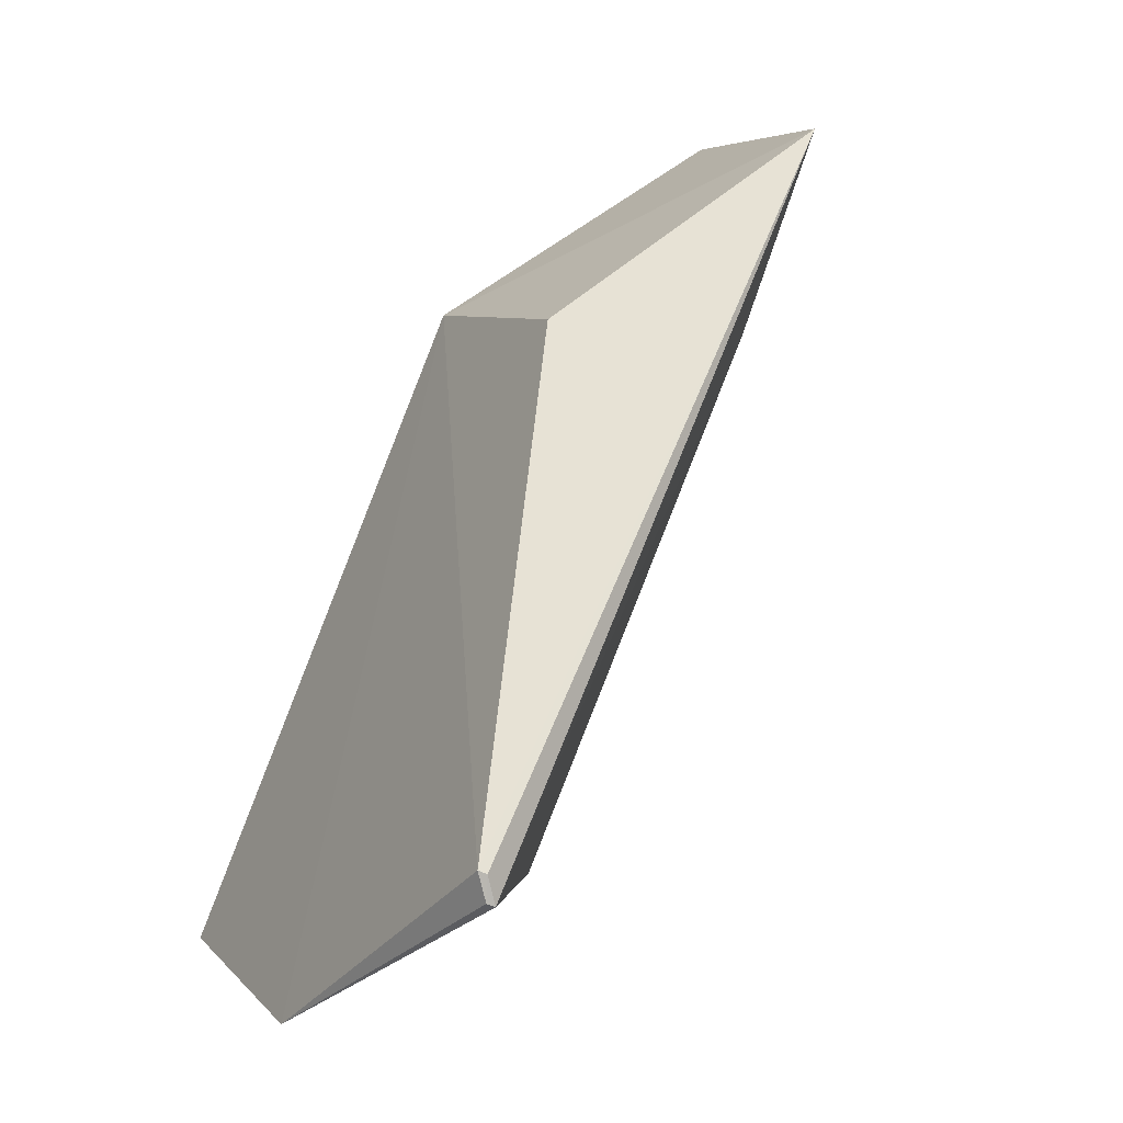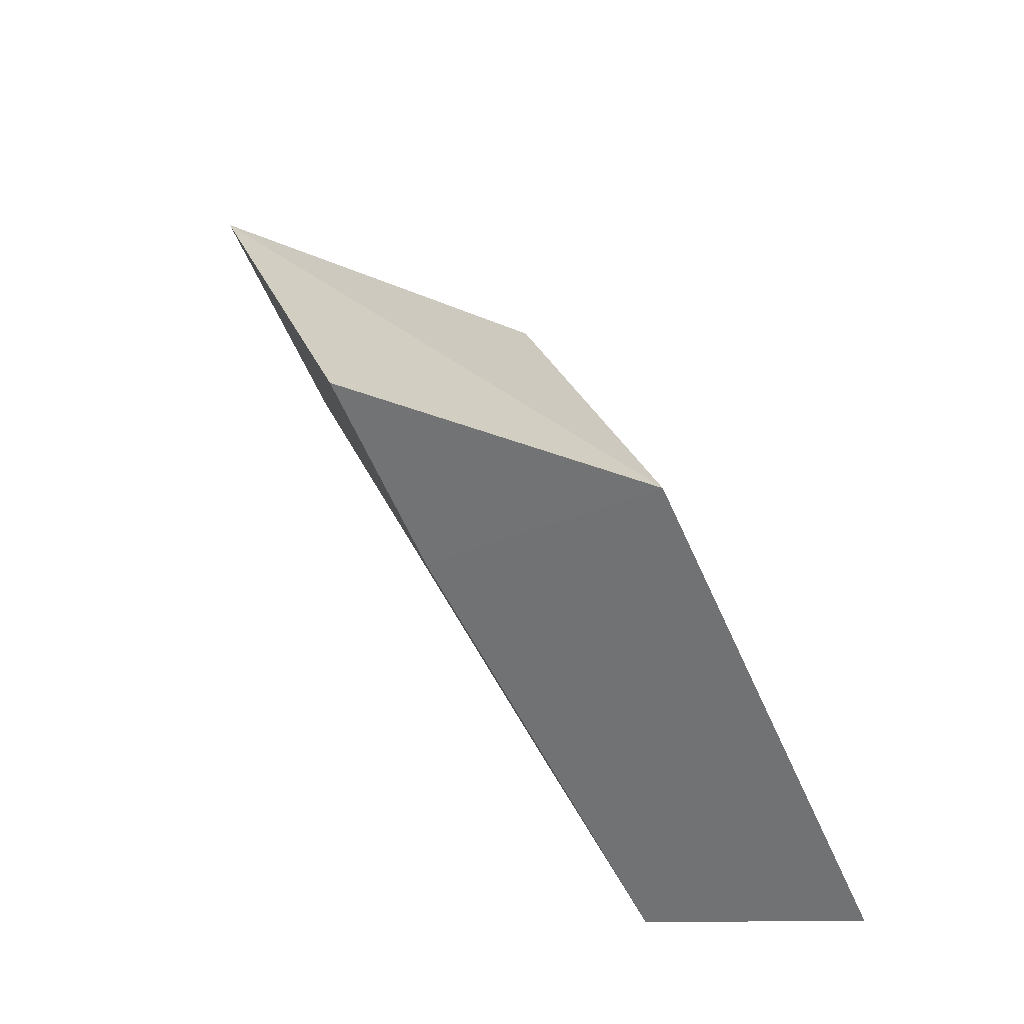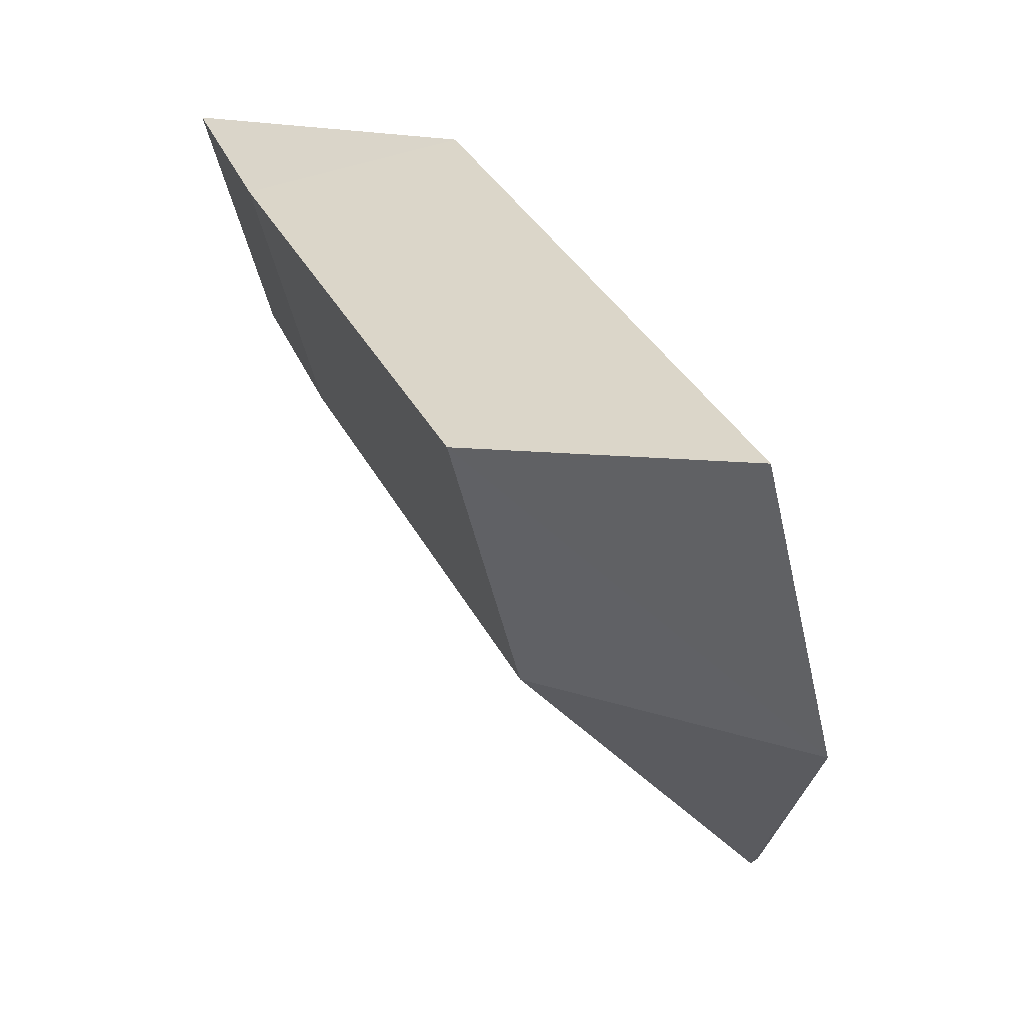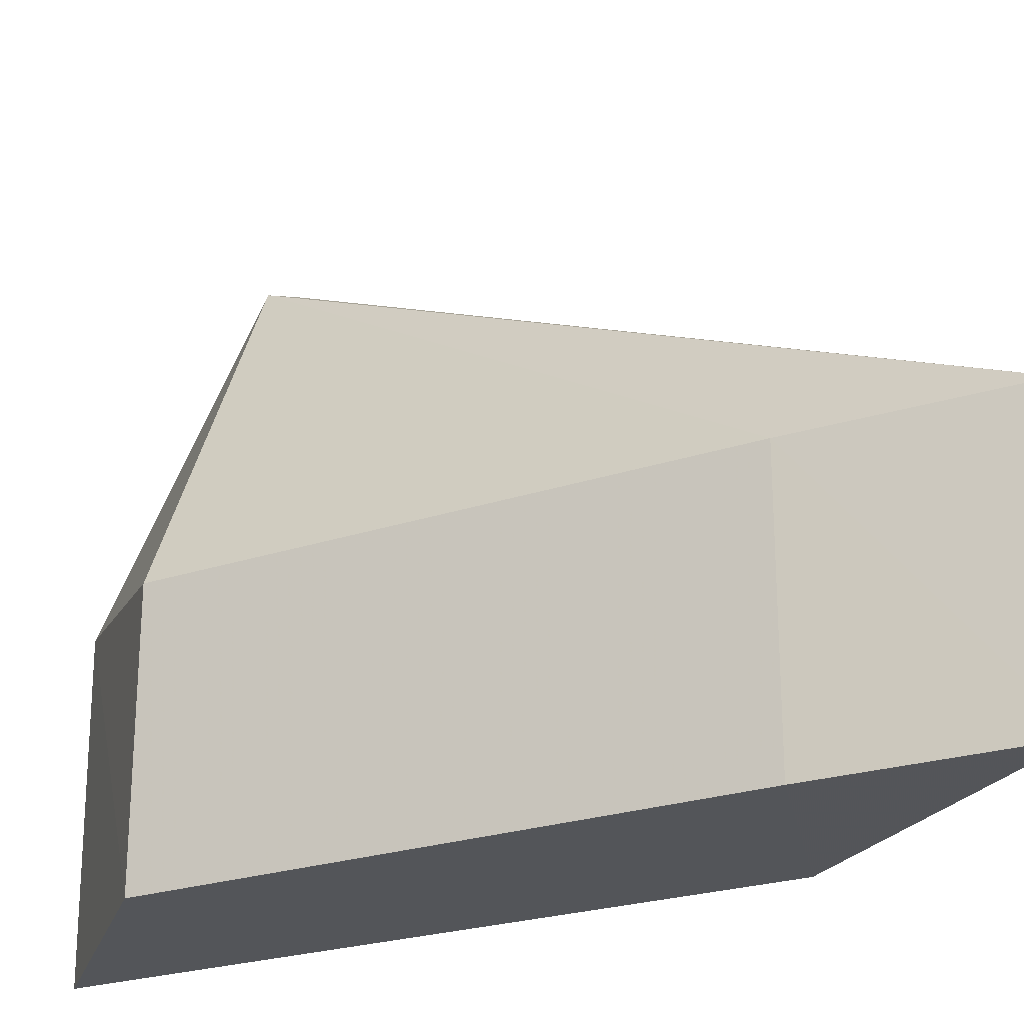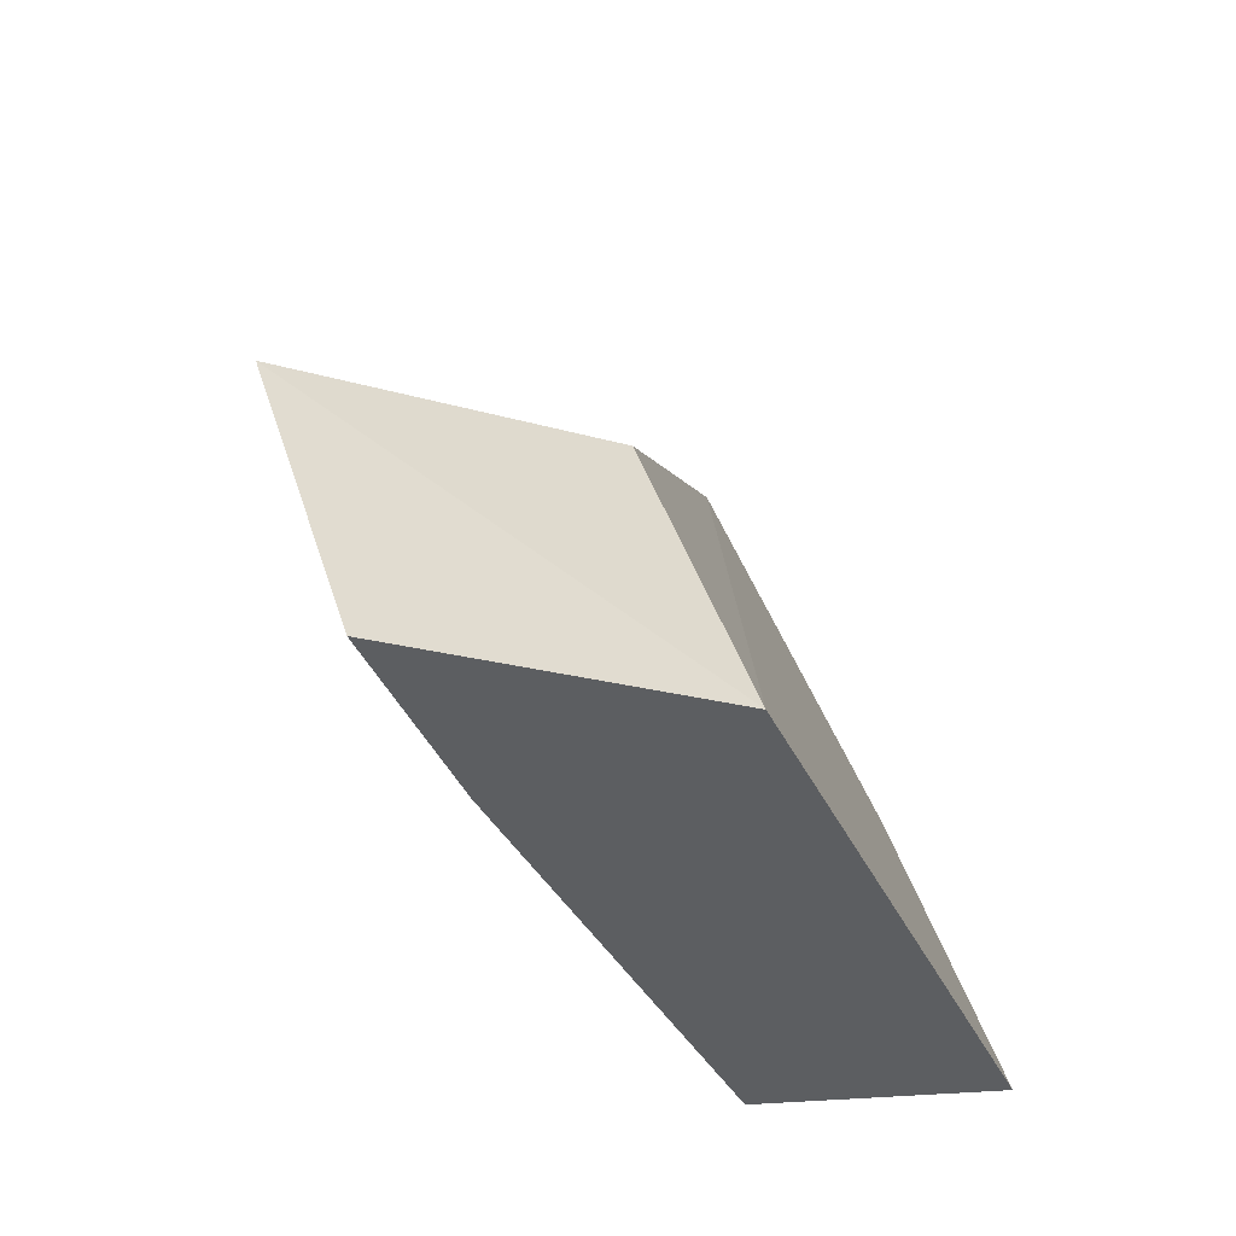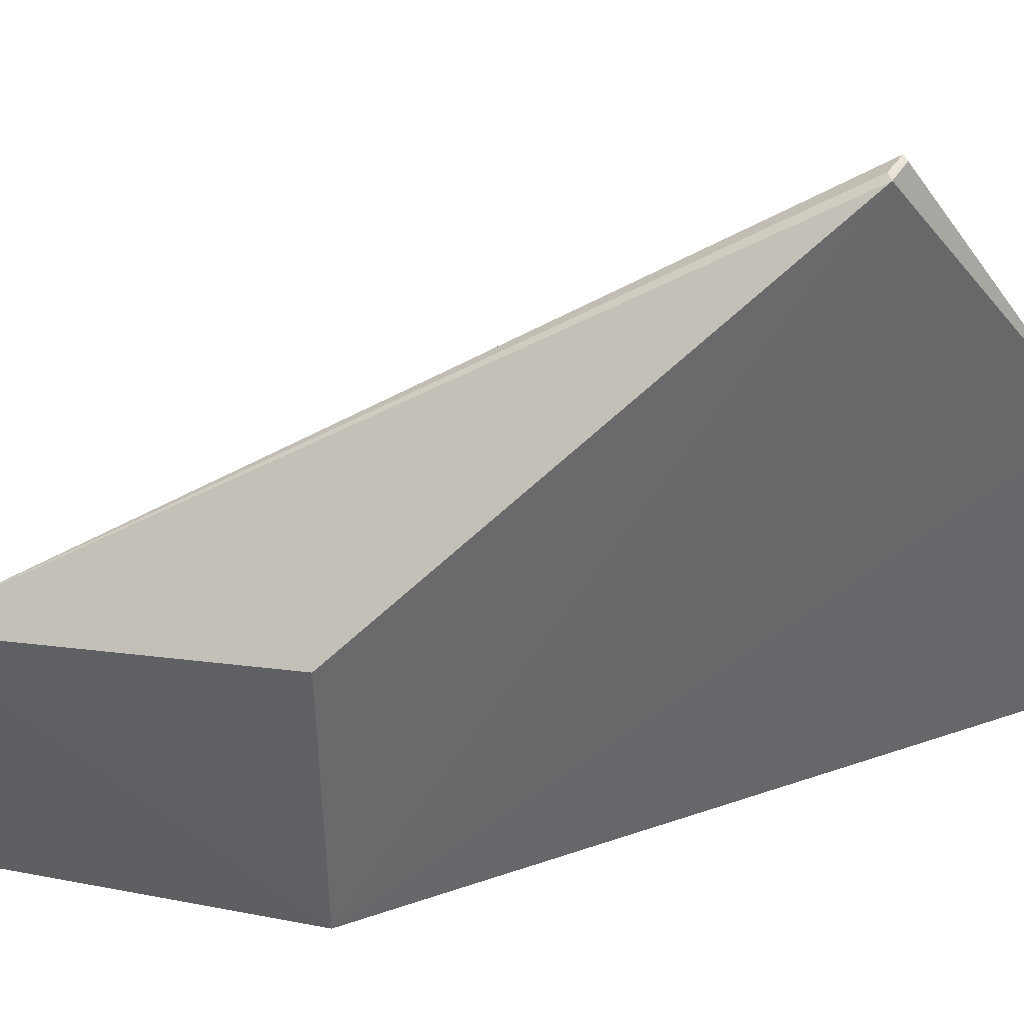
<metadata>
{"format":"obj","ext":"obj","renderer":"f3d","projection":"perspective","resolution":1024,"background":"white","views":[{"elev":5.8,"azim":159.1,"up":"+Z"},{"elev":35.9,"azim":-22.3,"up":"+Z"},{"elev":-52.1,"azim":13.3,"up":"+Z"},{"elev":-24.6,"azim":-84.5,"up":"+Y"},{"elev":48.3,"azim":-17.4,"up":"+Z"},{"elev":40.3,"azim":44.4,"up":"+Y"}]}
</metadata>
<code>
v -69.23 -6.337 -119.5
v -65.1 -8.324 -125.5
v -67.06 -8.323 -120.8
v -65.12 -5.93 -125.5
v -67.03 -8.325 -124.7
v -65.77 -3.767 -124.1
v -69.22 -8.314 -119.5
v -67.13 -6.206 -120.8
v -67.03 -6.353 -124.7
v -68.67 -8.325 -120.9
v -65.87 -3.747 -124.3
v -68.67 -6.353 -120.9
v -65.82 -3.746 -124.1
v -65.82 -3.756 -124.3
f 3 2 4
f 5 4 2
f 6 3 4
f 7 3 1
f 8 6 1
f 8 1 3
f 8 3 6
f 9 4 5
f 10 3 7
f 10 5 2
f 10 2 3
f 10 9 5
f 11 4 9
f 12 10 7
f 12 7 1
f 12 9 10
f 12 11 9
f 12 1 11
f 13 11 1
f 13 1 6
f 14 6 4
f 14 4 11
f 14 13 6
f 14 11 13

</code>
